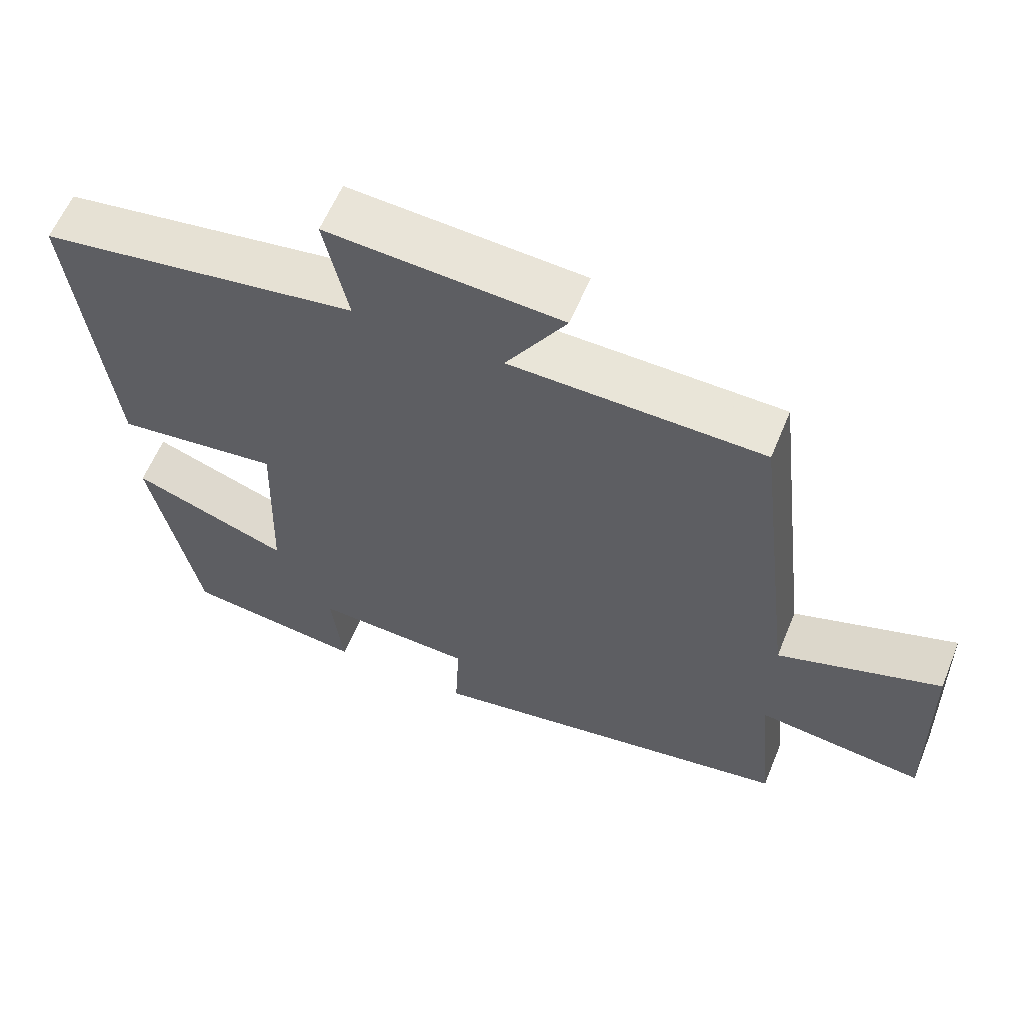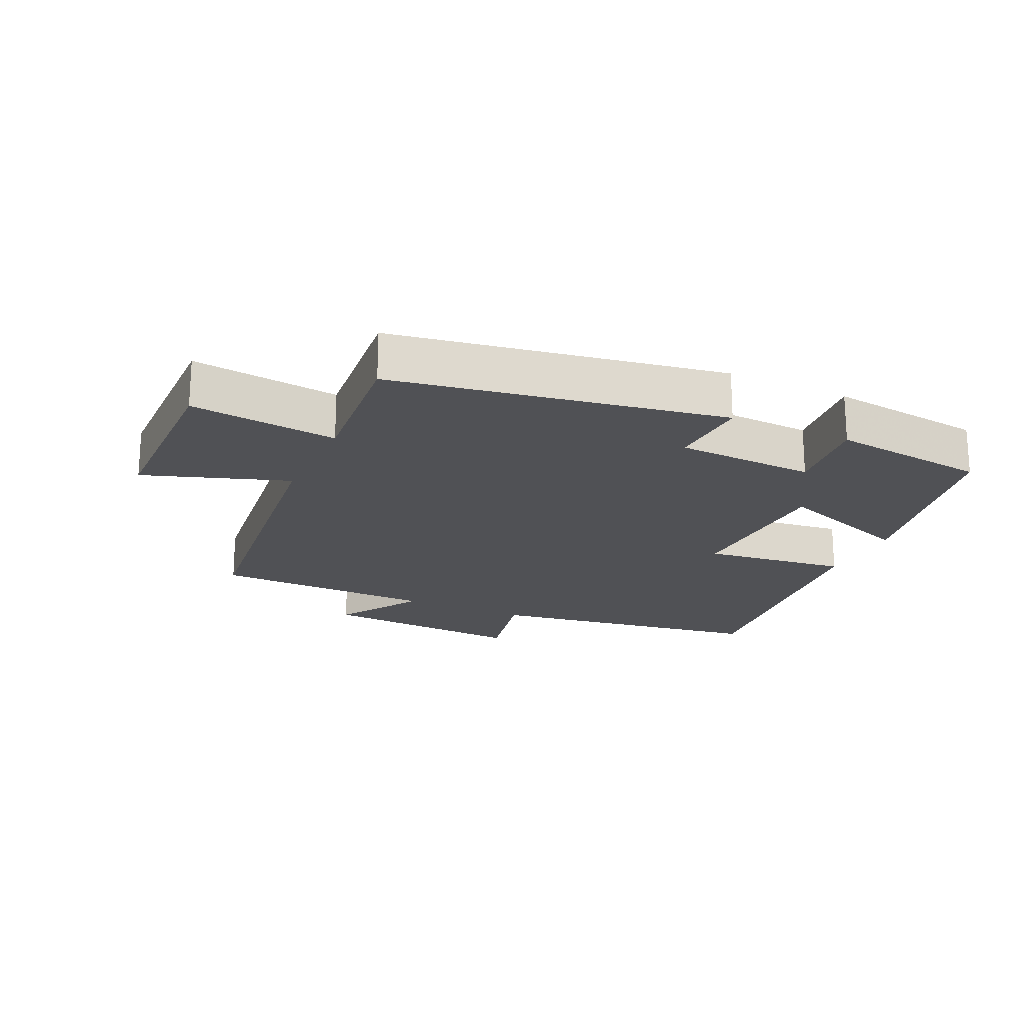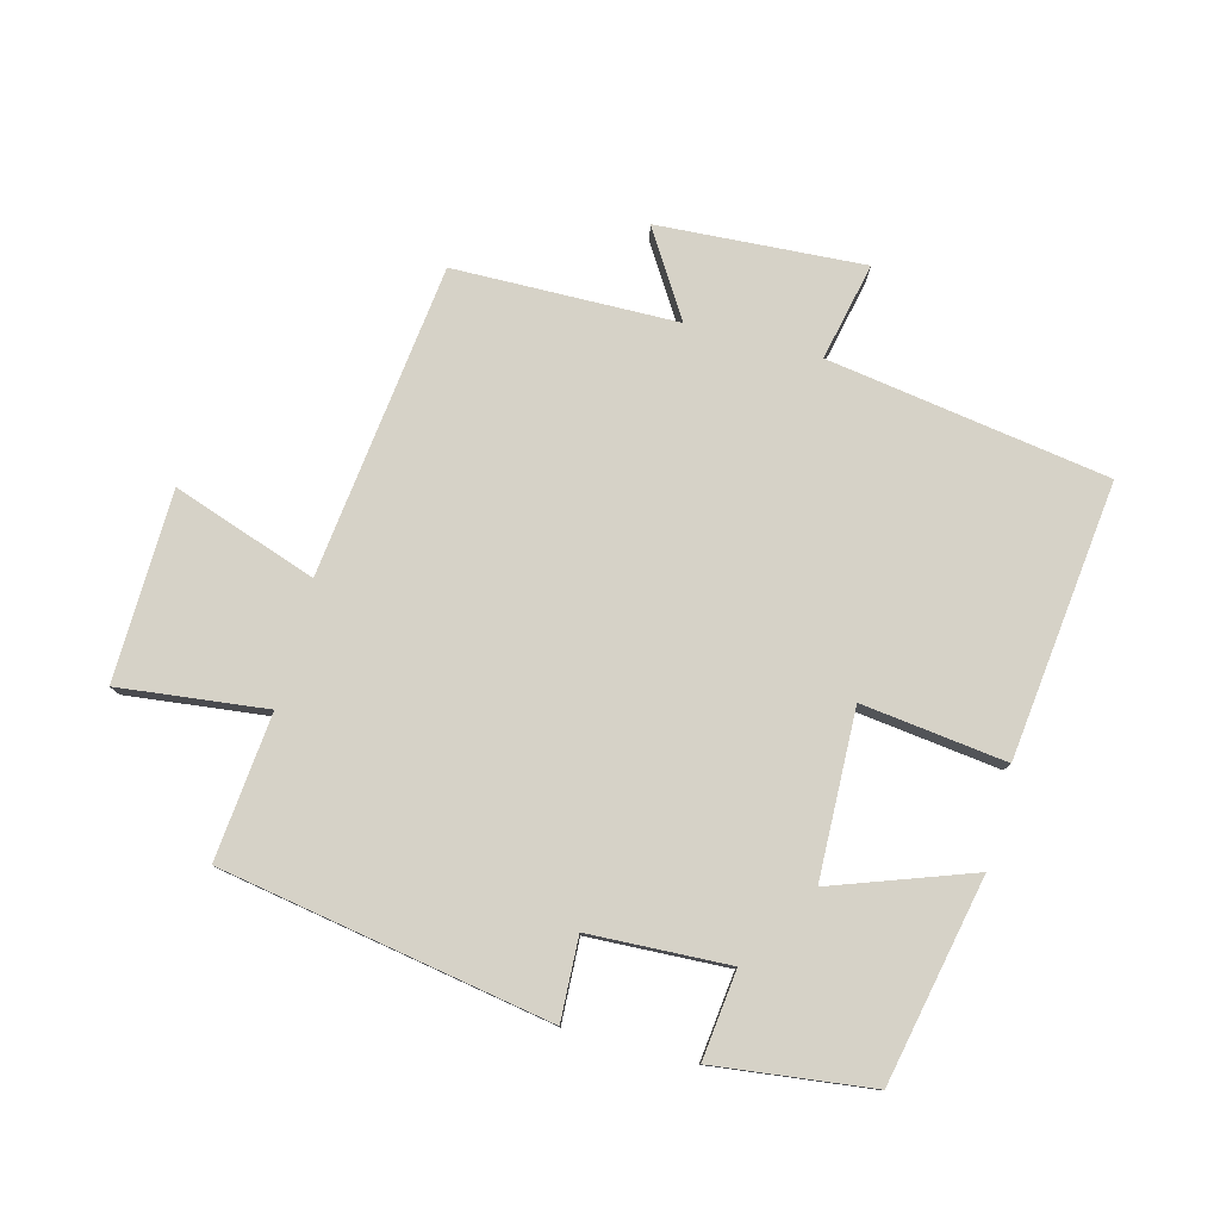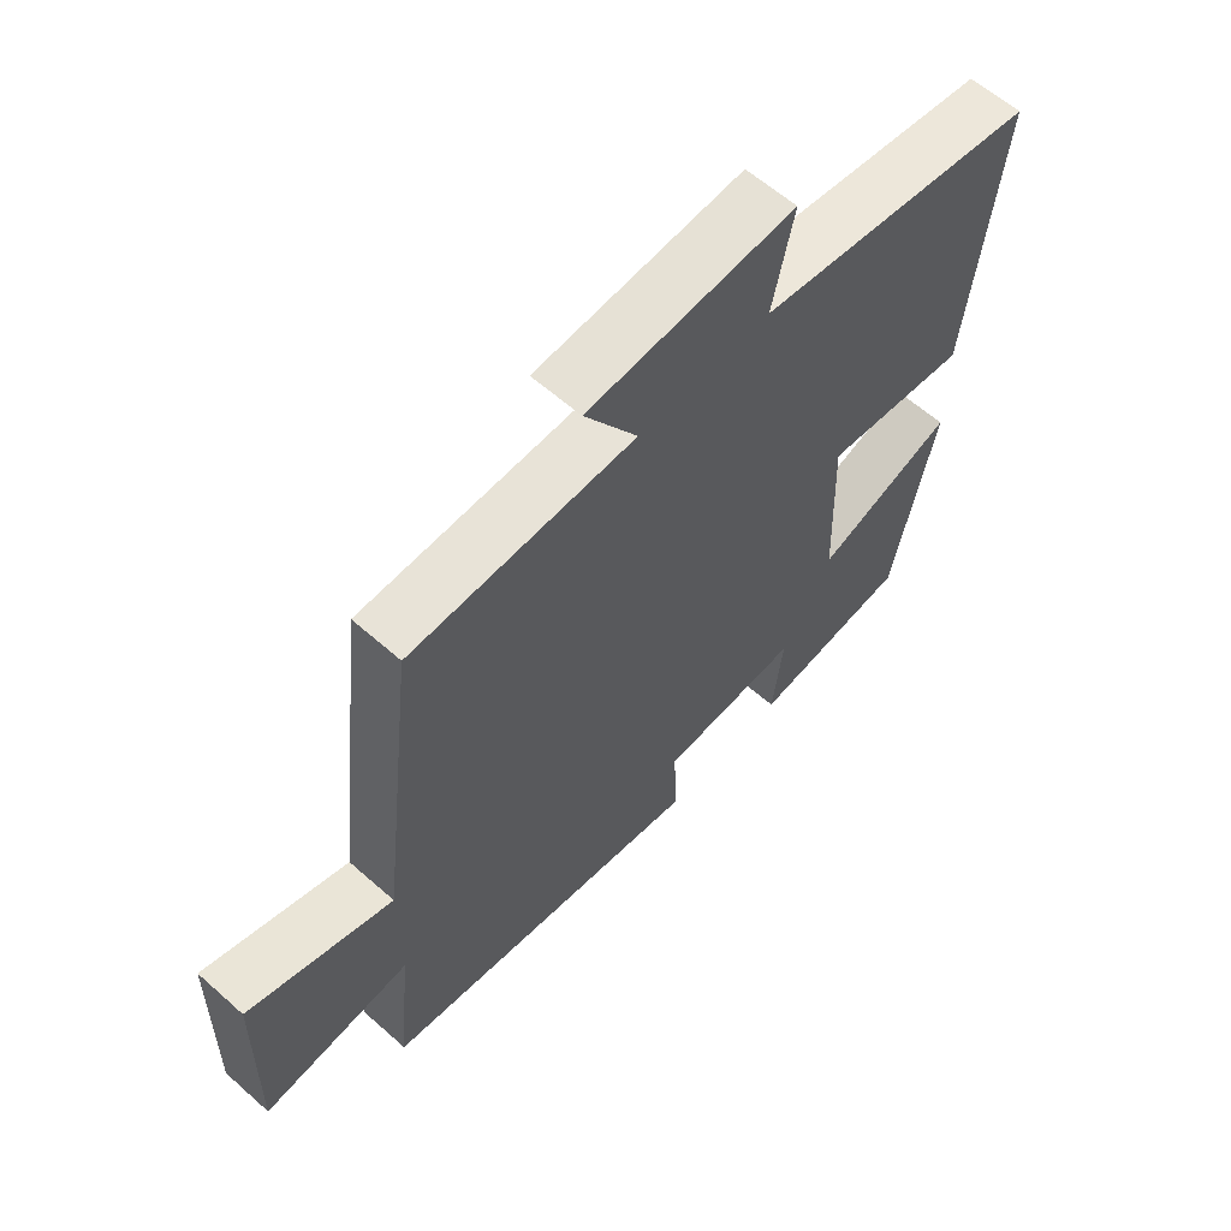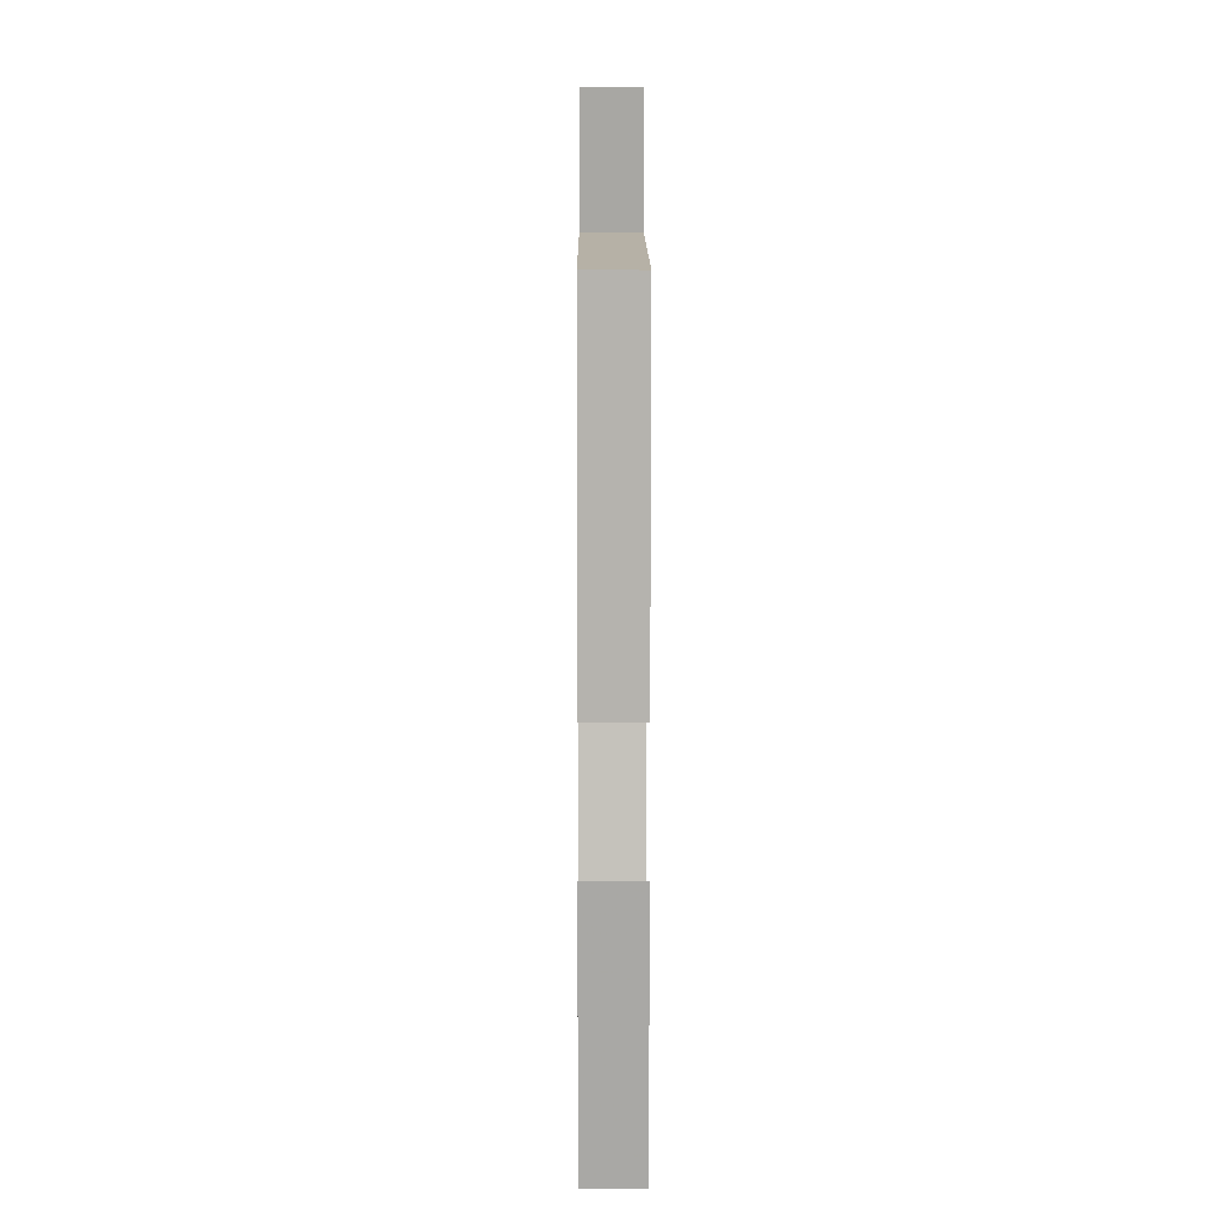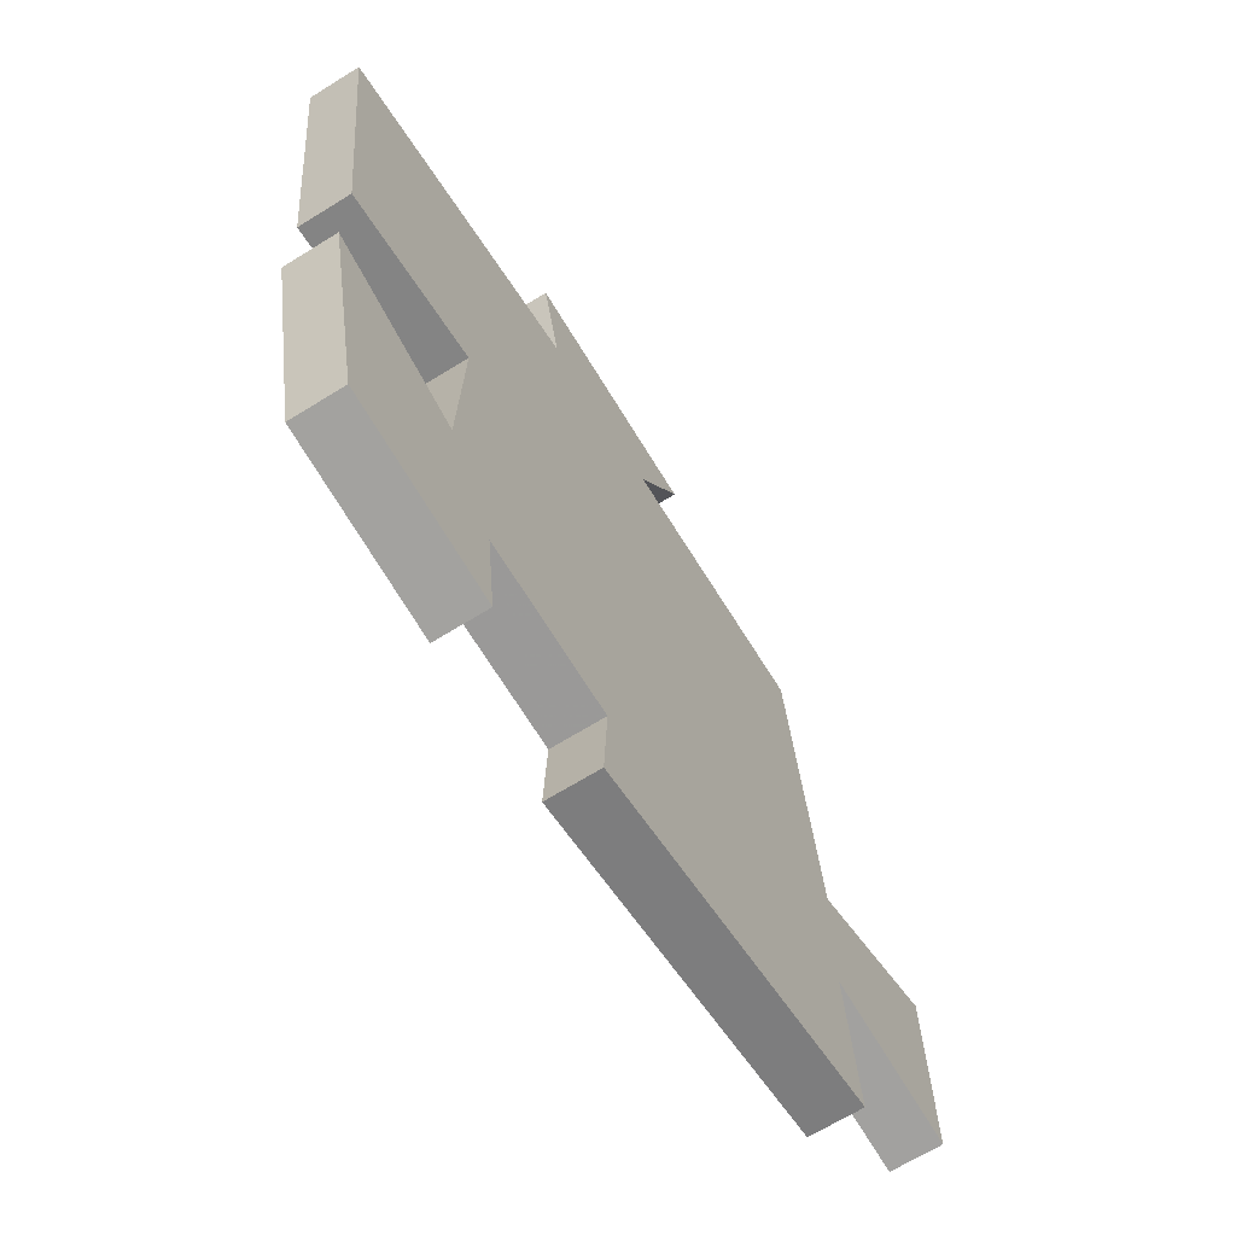
<metadata>
{"format":"obj","ext":"obj","renderer":"f3d","projection":"perspective","resolution":1024,"background":"white","views":[{"elev":59.9,"azim":22.3,"up":"+Z"},{"elev":-20.2,"azim":155.0,"up":"+Y"},{"elev":78.5,"azim":-165.2,"up":"+Y"},{"elev":60.8,"azim":132.1,"up":"+Z"},{"elev":3.3,"azim":-90.3,"up":"+Z"},{"elev":-67.1,"azim":-58.1,"up":"+Z"}]}
</metadata>
<code>
v -0.55 0.07 0.432
v -0.112 0.07 0.5
v -0.145 0.07 0.652
v 0.177 0.07 0.632
v 0.094 0.07 0.5
v 0.442 0.07 0.494
v 0.5 0.07 0.007
v 0.724 0.07 0.084
v 0.73 0.07 -0.212
v 0.5 0.07 -0.185
v 0.522 0.07 -0.412
v 0.008 0.07 -0.5
v 0.014 0.07 -0.372
v -0.204 0.07 -0.362
v -0.188 0.07 -0.5
v -0.434 0.07 -0.47
v -0.5 0.07 -0.152
v -0.283 0.07 -0.23
v -0.275 0.07 0.03
v -0.5 0.07 0.002
v -0.55 0 0.432
v -0.112 0 0.5
v -0.145 0 0.652
v 0.177 0 0.632
v 0.094 0 0.5
v 0.442 0 0.494
v 0.5 0 0.007
v 0.724 0 0.084
v 0.73 0 -0.212
v 0.5 0 -0.185
v 0.522 0 -0.412
v 0.008 0 -0.5
v 0.014 0 -0.372
v -0.204 0 -0.362
v -0.188 0 -0.5
v -0.434 0 -0.47
v -0.5 0 -0.152
v -0.283 0 -0.23
v -0.275 0 0.03
v -0.5 0 0.002
f 19 20 1 2
f 18 19 2
f 16 17 18
f 15 16 18
f 14 15 18
f 13 14 18 2
f 10 11 12 13
f 10 13 2
f 7 8 9 10
f 7 10 2
f 6 7 2
f 5 6 2
f 2 3 4 5
f 22 21 40 39
f 22 39 38
f 38 37 36
f 38 36 35
f 38 35 34
f 22 38 34 33
f 33 32 31 30
f 22 33 30
f 30 29 28 27
f 22 30 27
f 22 27 26
f 22 26 25
f 25 24 23 22
f 1 21 22 2
f 2 22 23 3
f 3 23 24 4
f 4 24 25 5
f 5 25 26 6
f 6 26 27 7
f 7 27 28 8
f 8 28 29 9
f 9 29 30 10
f 10 30 31 11
f 11 31 32 12
f 12 32 33 13
f 13 33 34 14
f 14 34 35 15
f 15 35 36 16
f 16 36 37 17
f 17 37 38 18
f 18 38 39 19
f 19 39 40 20
f 20 40 21 1

</code>
